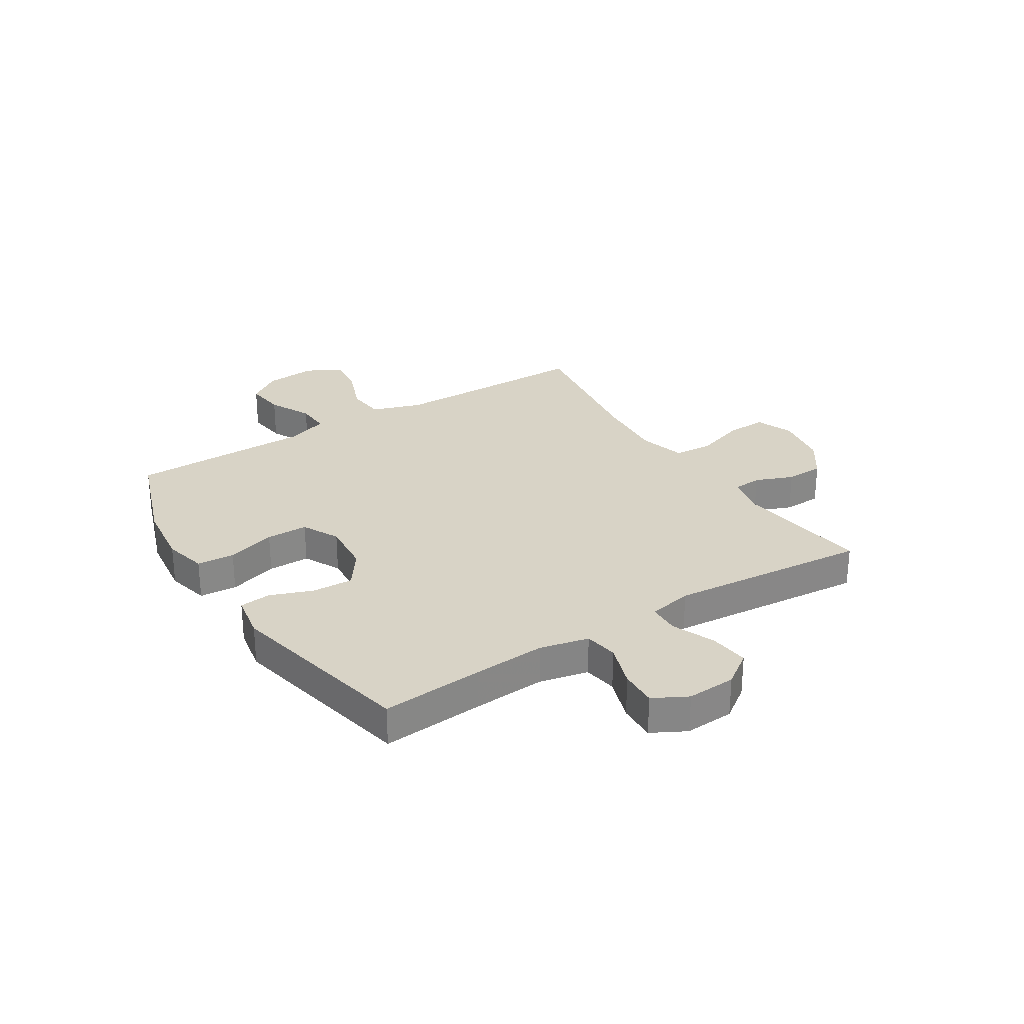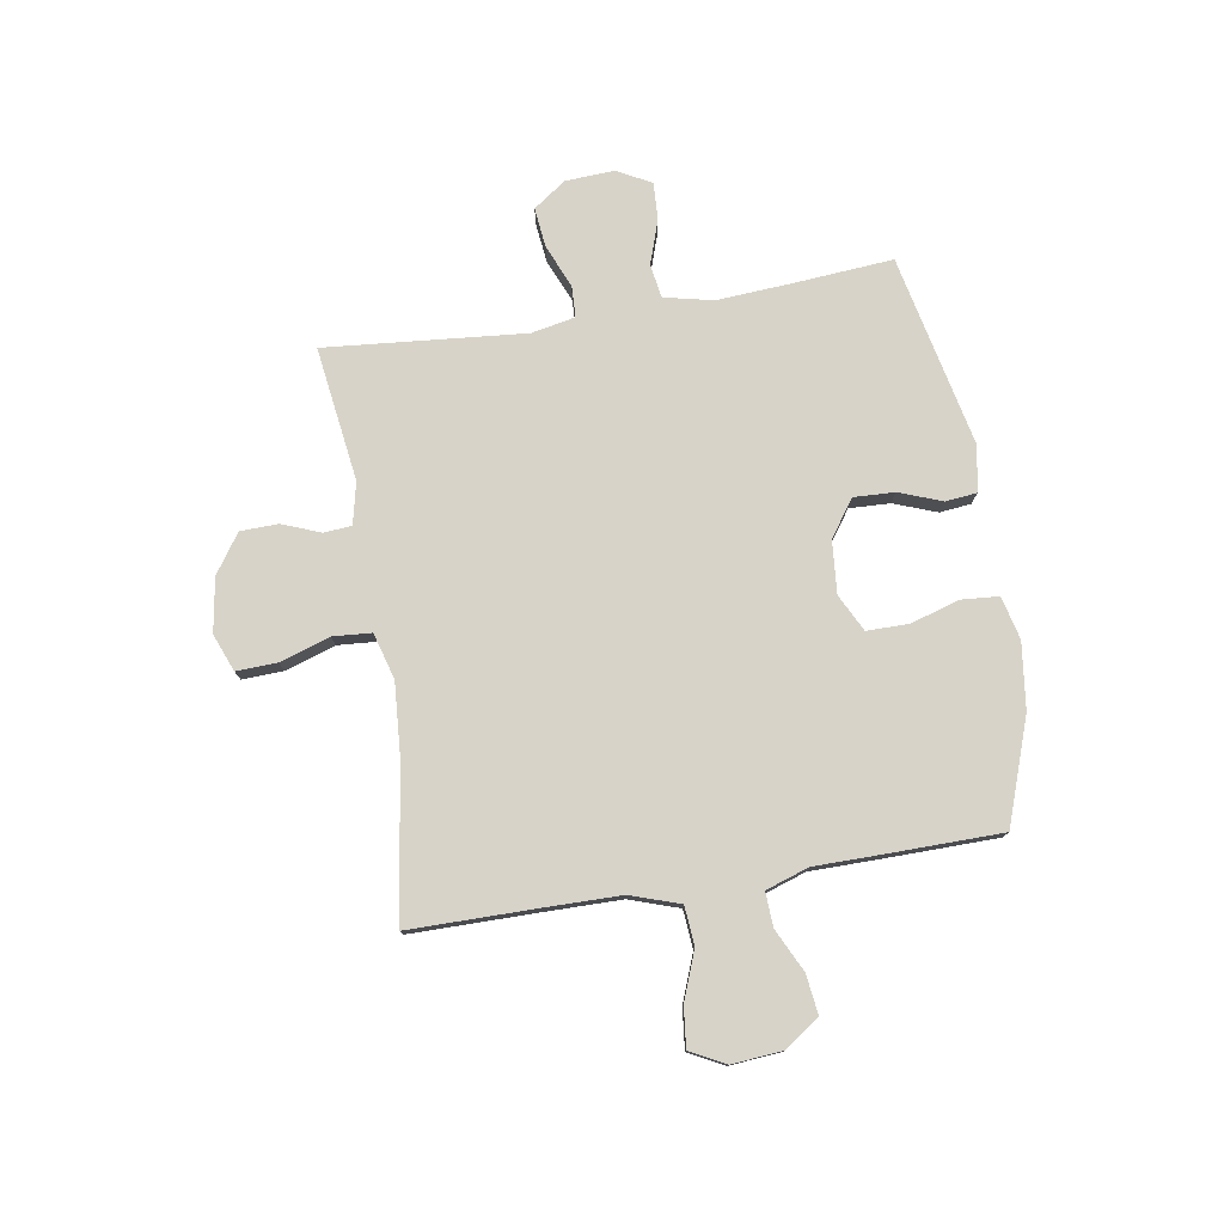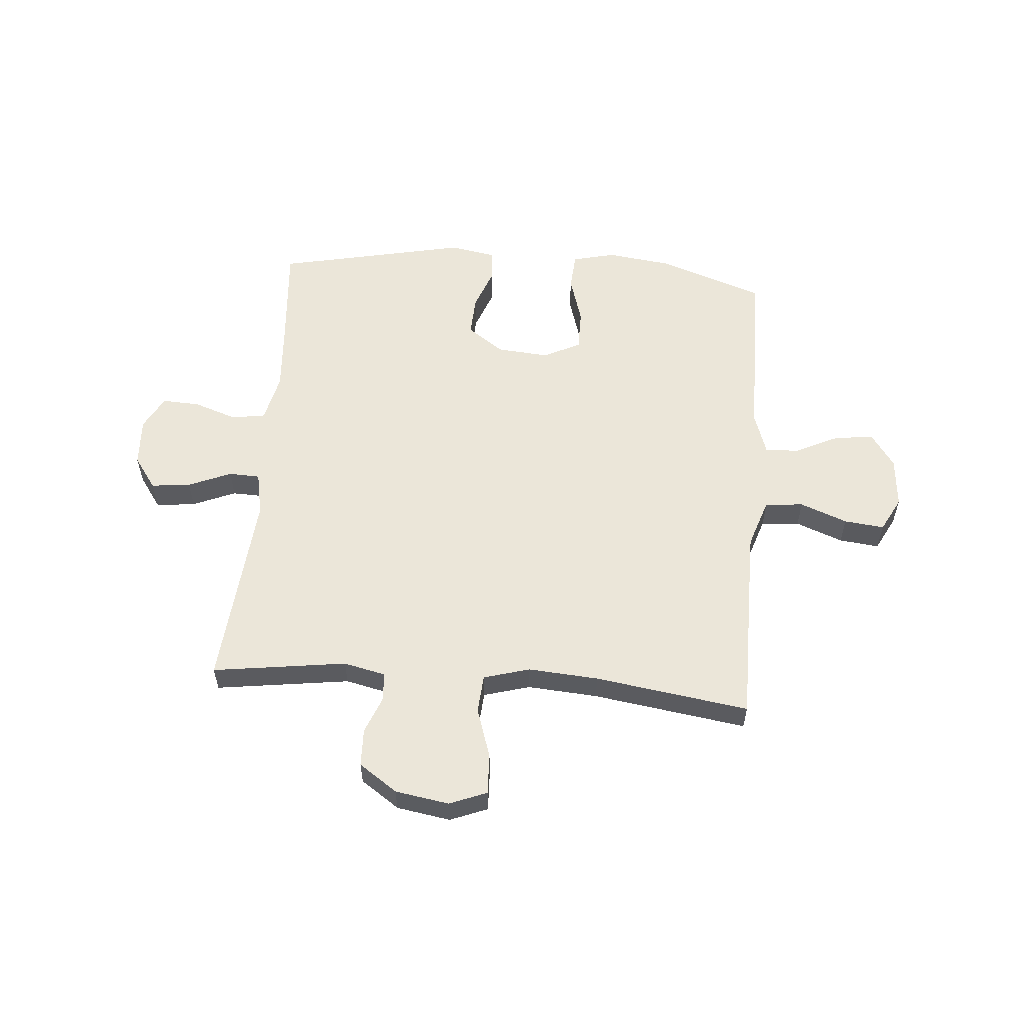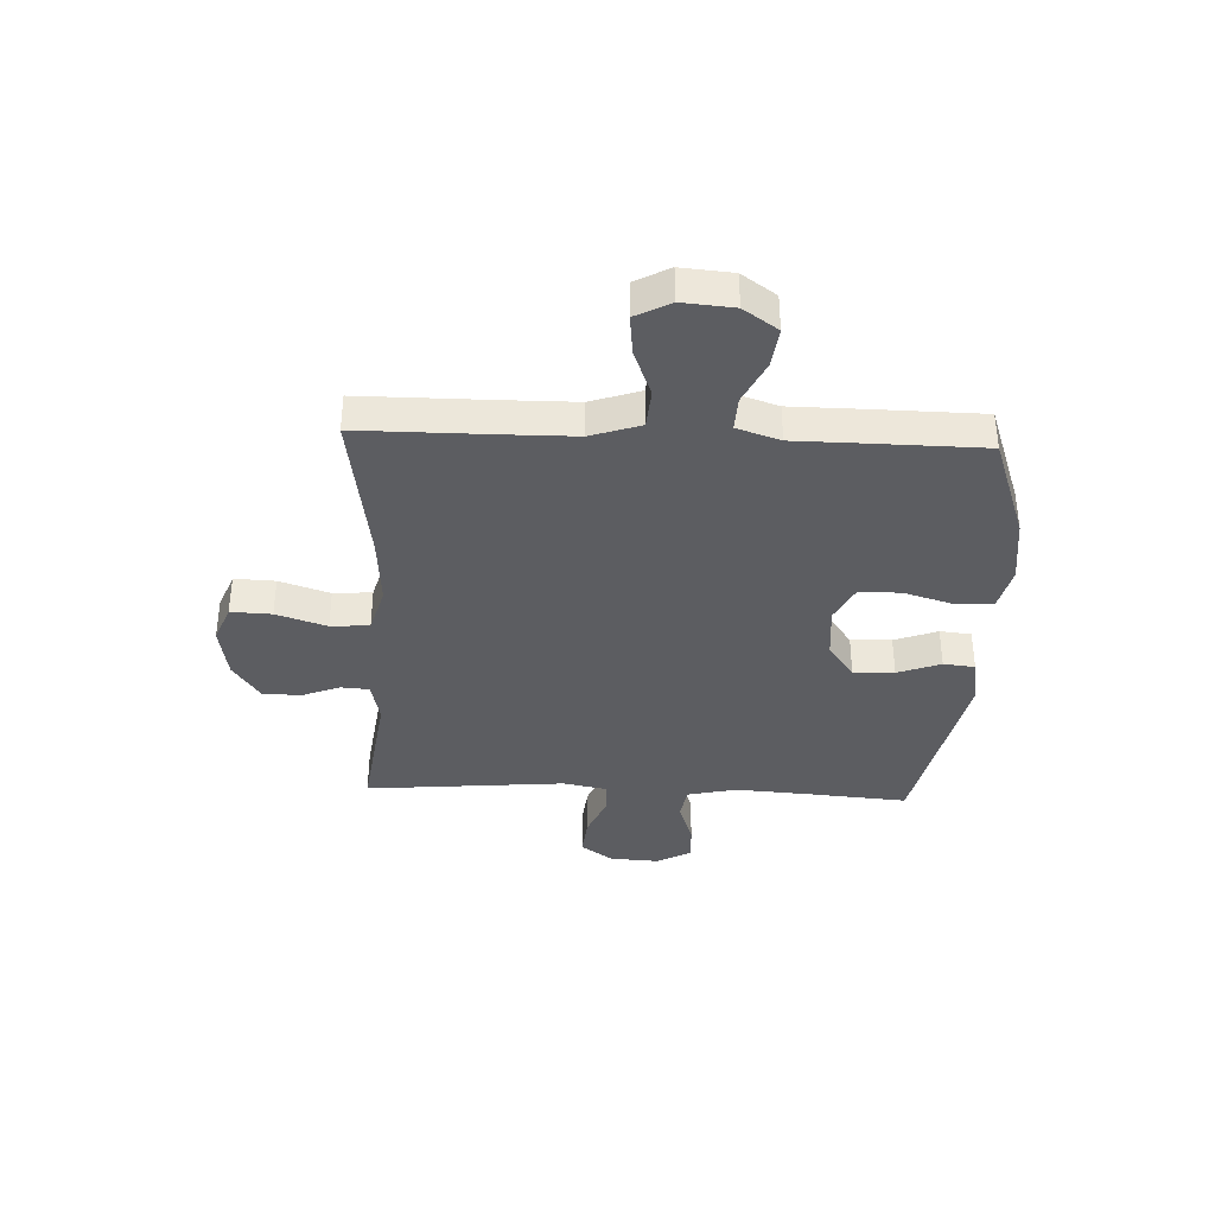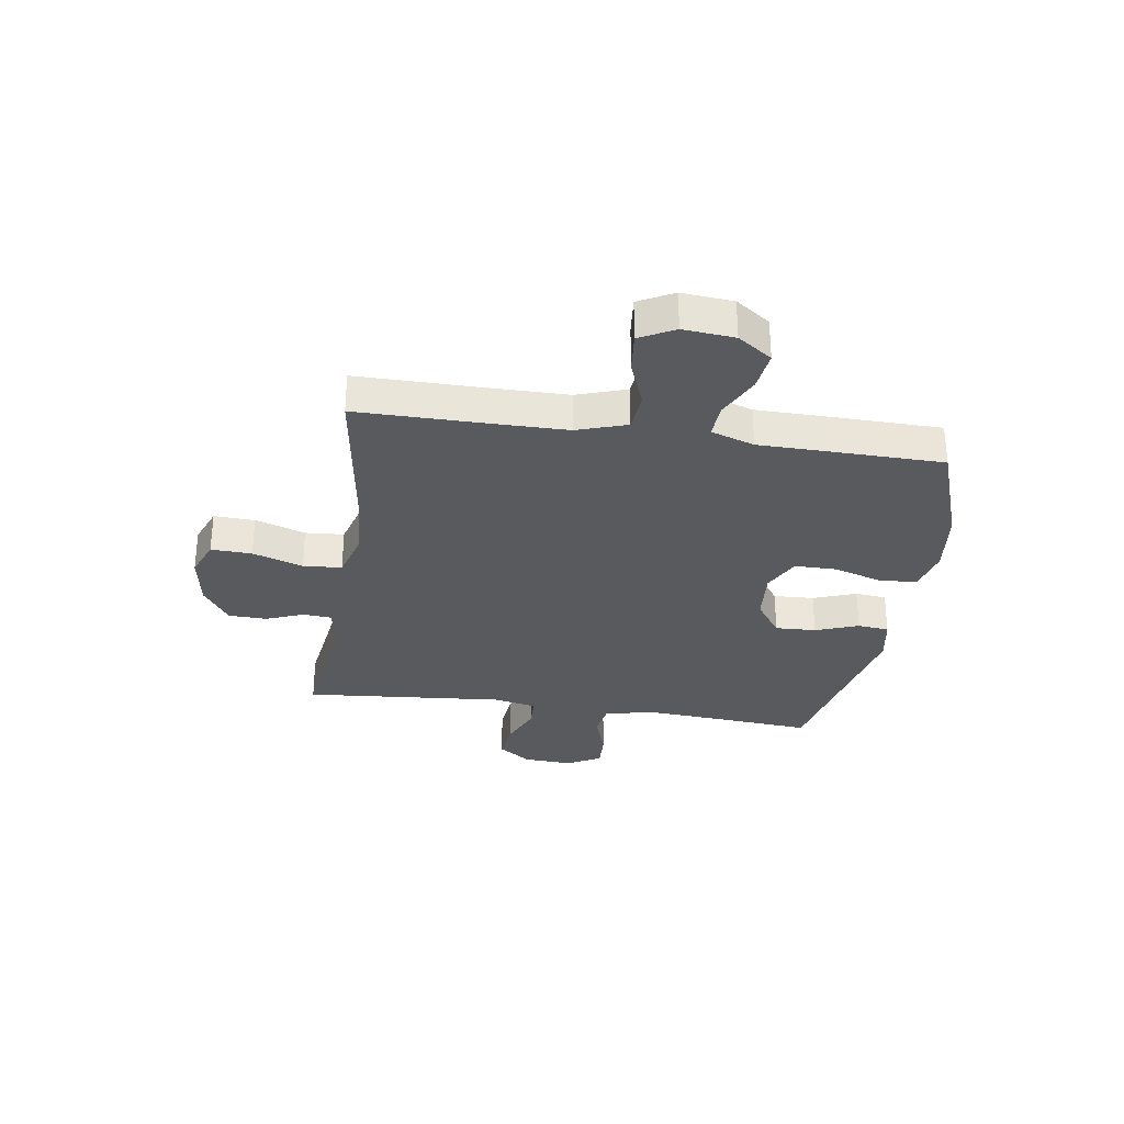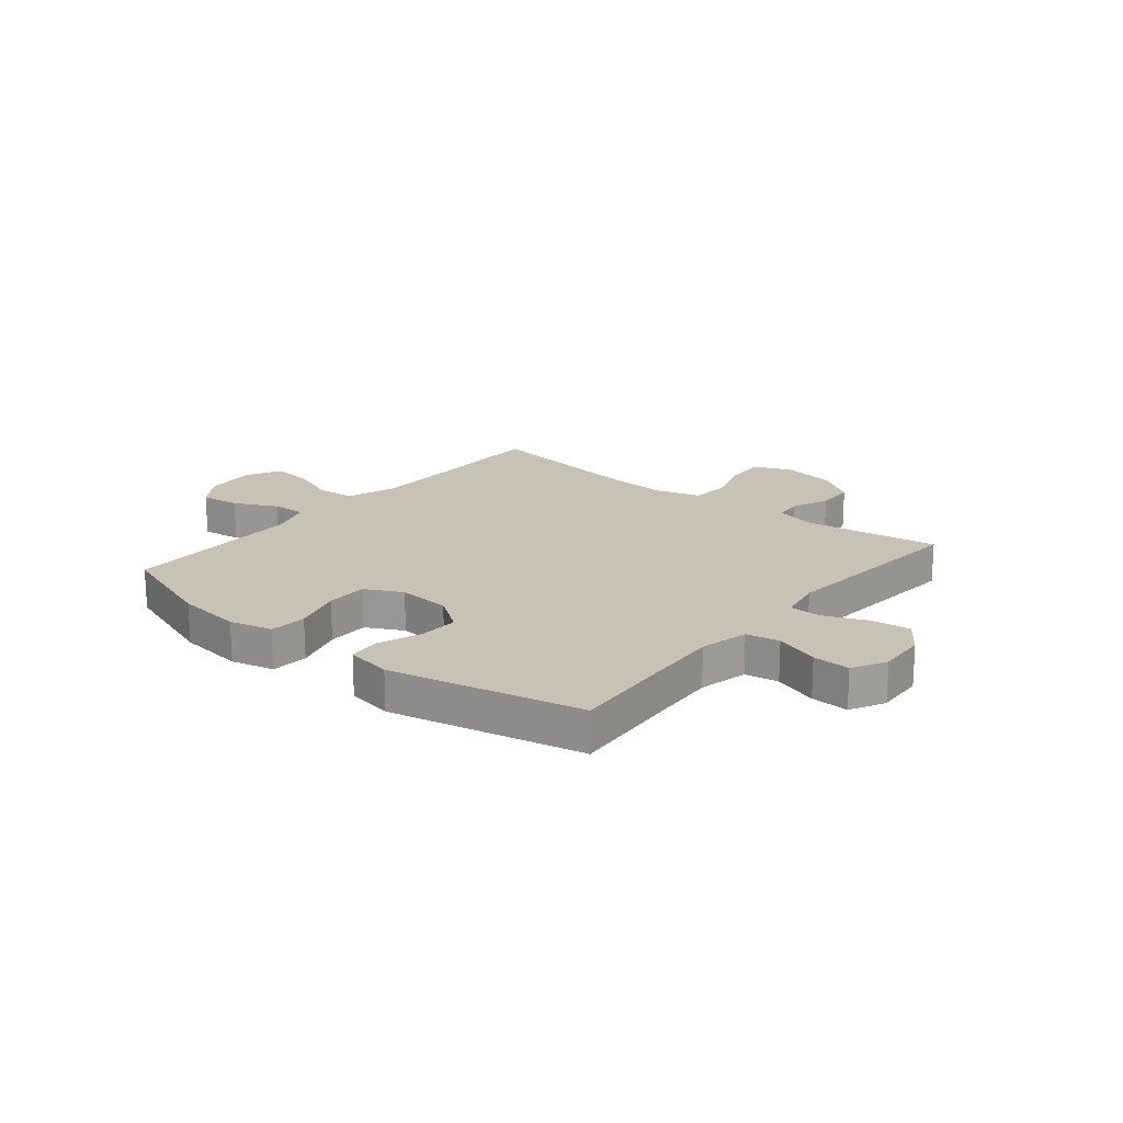
<metadata>
{"format":"obj","ext":"obj","renderer":"f3d","projection":"perspective","resolution":1024,"background":"white","views":[{"elev":28.2,"azim":57.8,"up":"+Y"},{"elev":77.2,"azim":-99.2,"up":"+Y"},{"elev":56.7,"azim":-175.3,"up":"+Y"},{"elev":-37.1,"azim":-92.4,"up":"+Y"},{"elev":-30.8,"azim":-98.6,"up":"+Y"},{"elev":18.9,"azim":39.3,"up":"+Y"}]}
</metadata>
<code>
v 0.5 0.07 -0.5
v 0.256 0.07 -0.466
v 0.18 0.07 -0.483
v 0.176 0.07 -0.534
v 0.203 0.07 -0.603
v 0.201 0.07 -0.672
v 0.131 0.07 -0.72
v 0.033 0.07 -0.736
v -0.035 0.07 -0.709
v -0.032 0.07 -0.635
v -0.002 0.07 -0.544
v -0.007 0.07 -0.474
v -0.091 0.07 -0.45
v -0.219 0.07 -0.459
v -0.5 0.07 -0.5
v -0.5 0.07 -0.269
v -0.501 0.07 -0.131
v -0.531 0.07 -0.041
v -0.601 0.07 -0.035
v -0.687 0.07 -0.068
v -0.76 0.07 -0.076
v -0.793 0.07 -0.013
v -0.785 0.07 0.08
v -0.742 0.07 0.142
v -0.67 0.07 0.133
v -0.592 0.07 0.095
v -0.53 0.07 0.092
v -0.504 0.07 0.17
v -0.503 0.07 0.293
v -0.5 0.07 0.5
v -0.31 0.07 0.567
v -0.19 0.07 0.582
v -0.112 0.07 0.563
v -0.107 0.07 0.495
v -0.134 0.07 0.406
v -0.134 0.07 0.33
v -0.067 0.07 0.296
v 0.029 0.07 0.304
v 0.095 0.07 0.351
v 0.092 0.07 0.425
v 0.063 0.07 0.503
v 0.069 0.07 0.56
v 0.152 0.07 0.575
v 0.5 0.07 0.5
v 0.485 0.07 0.315
v 0.476 0.07 0.183
v 0.496 0.07 0.094
v 0.557 0.07 0.084
v 0.637 0.07 0.111
v 0.705 0.07 0.114
v 0.738 0.07 0.052
v 0.733 0.07 -0.037
v 0.691 0.07 -0.096
v 0.619 0.07 -0.088
v 0.541 0.07 -0.055
v 0.484 0.07 -0.057
v 0.468 0.07 -0.137
v 0.5 0 -0.5
v 0.256 0 -0.466
v 0.18 0 -0.483
v 0.176 0 -0.534
v 0.203 0 -0.603
v 0.201 0 -0.672
v 0.131 0 -0.72
v 0.033 0 -0.736
v -0.035 0 -0.709
v -0.032 0 -0.635
v -0.002 0 -0.544
v -0.007 0 -0.474
v -0.091 0 -0.45
v -0.219 0 -0.459
v -0.5 0 -0.5
v -0.5 0 -0.269
v -0.501 0 -0.131
v -0.531 0 -0.041
v -0.601 0 -0.035
v -0.687 0 -0.068
v -0.76 0 -0.076
v -0.793 0 -0.013
v -0.785 0 0.08
v -0.742 0 0.142
v -0.67 0 0.133
v -0.592 0 0.095
v -0.53 0 0.092
v -0.504 0 0.17
v -0.503 0 0.293
v -0.5 0 0.5
v -0.31 0 0.567
v -0.19 0 0.582
v -0.112 0 0.563
v -0.107 0 0.495
v -0.134 0 0.406
v -0.134 0 0.33
v -0.067 0 0.296
v 0.029 0 0.304
v 0.095 0 0.351
v 0.092 0 0.425
v 0.063 0 0.503
v 0.069 0 0.56
v 0.152 0 0.575
v 0.5 0 0.5
v 0.485 0 0.315
v 0.476 0 0.183
v 0.496 0 0.094
v 0.557 0 0.084
v 0.637 0 0.111
v 0.705 0 0.114
v 0.738 0 0.052
v 0.733 0 -0.037
v 0.691 0 -0.096
v 0.619 0 -0.088
v 0.541 0 -0.055
v 0.484 0 -0.057
v 0.468 0 -0.137
f 53 54 55
f 52 53 55
f 51 52 55
f 50 51 55
f 49 50 55
f 48 49 55
f 47 48 55 56
f 46 47 56 57
f 43 44 45
f 42 43 45
f 41 42 45
f 40 41 45
f 39 40 45 46
f 38 39 46 57
f 33 34 35
f 32 33 35
f 31 32 35
f 30 31 35
f 29 30 35
f 28 29 35
f 27 28 35 36
f 24 25 26
f 23 24 26
f 22 23 26
f 21 22 26
f 20 21 26
f 19 20 26
f 18 19 26 27
f 27 36 37
f 18 27 37
f 17 18 37
f 14 15 16
f 37 38 57
f 17 37 57
f 16 17 57
f 14 16 57
f 13 14 57
f 9 10 11
f 8 9 11
f 7 8 11
f 6 7 11
f 5 6 11
f 4 5 11
f 57 1 2
f 57 2 3
f 13 57 3
f 12 13 3
f 3 4 11 12
f 112 111 110
f 112 110 109
f 112 109 108
f 112 108 107
f 112 107 106
f 112 106 105
f 113 112 105 104
f 114 113 104 103
f 102 101 100
f 102 100 99
f 102 99 98
f 102 98 97
f 103 102 97 96
f 114 103 96 95
f 92 91 90
f 92 90 89
f 92 89 88
f 92 88 87
f 92 87 86
f 92 86 85
f 93 92 85 84
f 83 82 81
f 83 81 80
f 83 80 79
f 83 79 78
f 83 78 77
f 83 77 76
f 84 83 76 75
f 94 93 84
f 94 84 75
f 94 75 74
f 73 72 71
f 114 95 94
f 114 94 74
f 114 74 73
f 114 73 71
f 114 71 70
f 68 67 66
f 68 66 65
f 68 65 64
f 68 64 63
f 68 63 62
f 68 62 61
f 59 58 114
f 60 59 114
f 60 114 70
f 60 70 69
f 69 68 61 60
f 1 58 59 2
f 2 59 60 3
f 3 60 61 4
f 4 61 62 5
f 5 62 63 6
f 6 63 64 7
f 7 64 65 8
f 8 65 66 9
f 9 66 67 10
f 10 67 68 11
f 11 68 69 12
f 12 69 70 13
f 13 70 71 14
f 14 71 72 15
f 15 72 73 16
f 16 73 74 17
f 17 74 75 18
f 18 75 76 19
f 19 76 77 20
f 20 77 78 21
f 21 78 79 22
f 22 79 80 23
f 23 80 81 24
f 24 81 82 25
f 25 82 83 26
f 26 83 84 27
f 27 84 85 28
f 28 85 86 29
f 29 86 87 30
f 30 87 88 31
f 31 88 89 32
f 32 89 90 33
f 33 90 91 34
f 34 91 92 35
f 35 92 93 36
f 36 93 94 37
f 37 94 95 38
f 38 95 96 39
f 39 96 97 40
f 40 97 98 41
f 41 98 99 42
f 42 99 100 43
f 43 100 101 44
f 44 101 102 45
f 45 102 103 46
f 46 103 104 47
f 47 104 105 48
f 48 105 106 49
f 49 106 107 50
f 50 107 108 51
f 51 108 109 52
f 52 109 110 53
f 53 110 111 54
f 54 111 112 55
f 55 112 113 56
f 56 113 114 57
f 57 114 58 1

</code>
